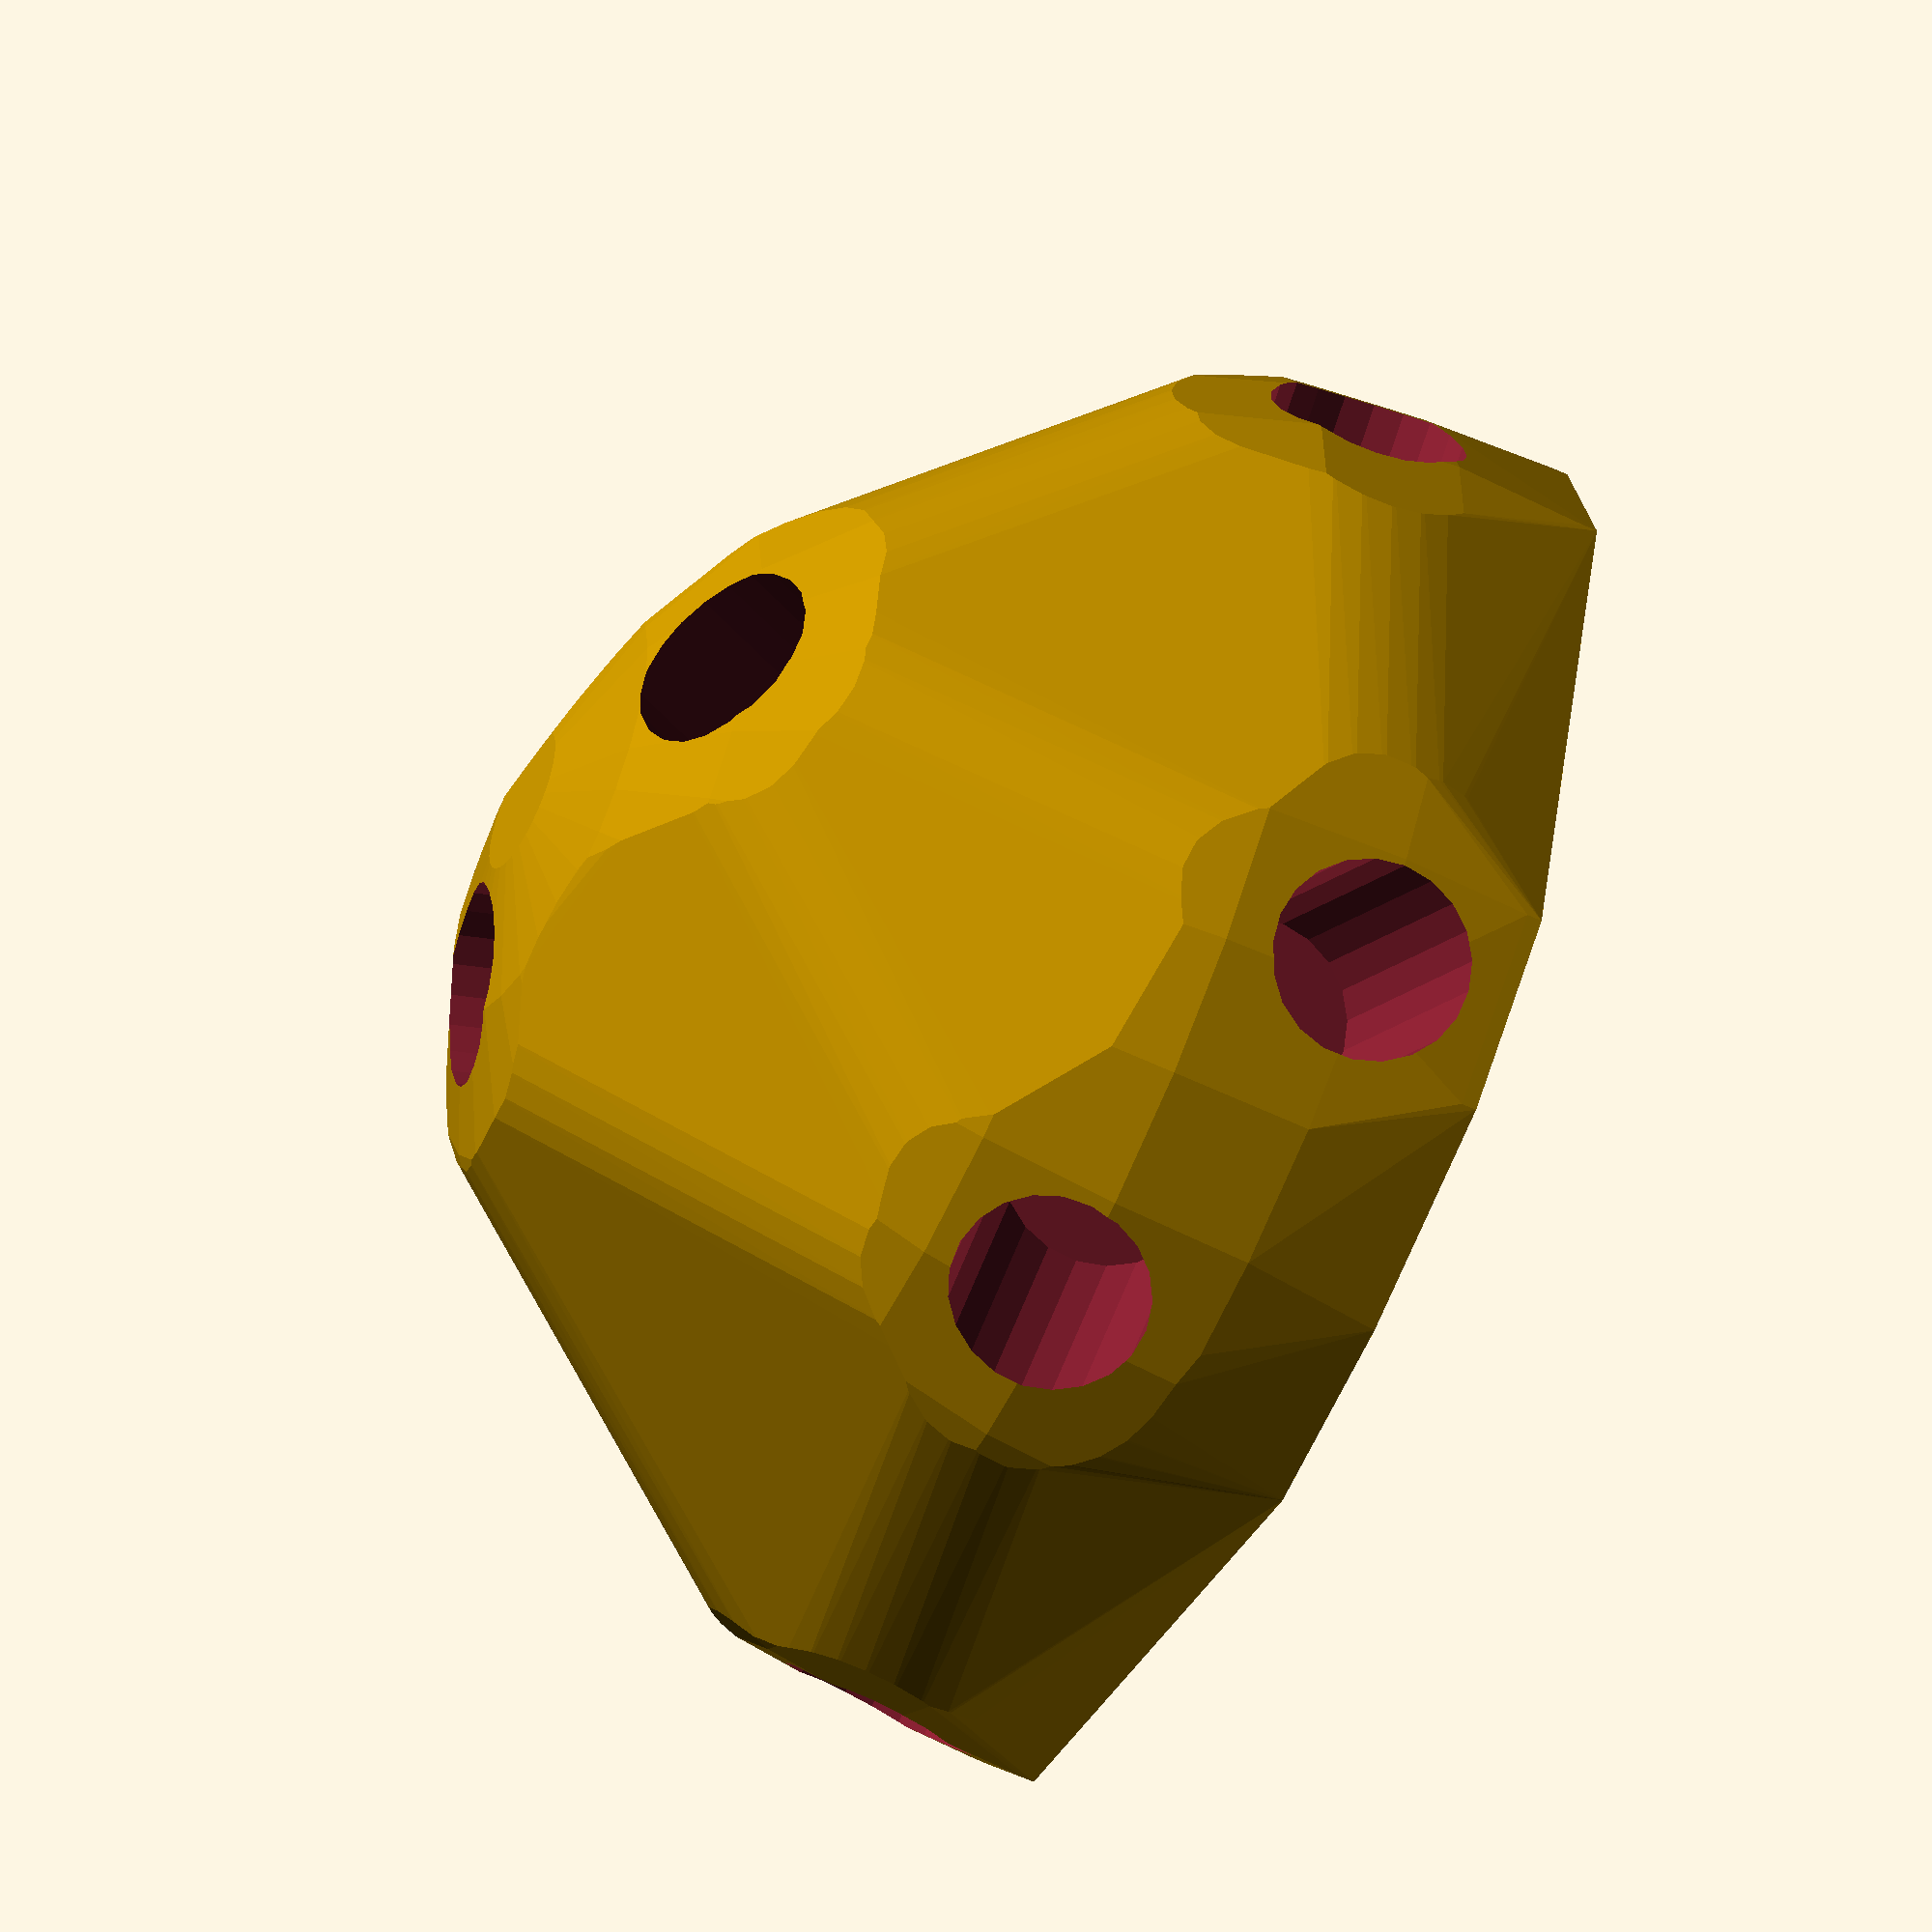
<openscad>


difference() {
	difference() {
		difference() {
			hull() {
				union() {
					union() {
						rotate(a = 127.0329065610, v = [0, 0, 1]) {
							translate(v = [0, -6.6000000000, 0]) {
								cube(size = [19.7813738612, 13.2000000000, 1]);
							}
						}
						rotate(a = 62.1508837395, v = [0, 0, 1]) {
							translate(v = [0, -6.6000000000, 0]) {
								cube(size = [43.7776699289, 13.2000000000, 1]);
							}
						}
						rotate(a = 162.4323501500, v = [0, 0, 1]) {
							translate(v = [0, -6.6000000000, 0]) {
								cube(size = [44.6799021914, 13.2000000000, 1]);
							}
						}
						rotate(a = 99.0309372098, v = [0, 0, 1]) {
							translate(v = [0, -6.6000000000, 0]) {
								cube(size = [45.0000000000, 13.2000000000, 1]);
							}
						}
						rotate(a = -16.8589737734, v = [0, 0, 1]) {
							translate(v = [0, -6.6000000000, 0]) {
								cube(size = [12.4643127625, 13.2000000000, 1]);
							}
						}
						rotate(a = -5.8091993133, v = [0, 0, 1]) {
							translate(v = [0, -6.6000000000, 0]) {
								cube(size = [45.0000000000, 13.2000000000, 1]);
							}
						}
					}
					translate(v = [0, 0, 9.5999962621]) {
						intersection() {
							hull() {
								rotate(a = 26.0774635381, v = [-0.3509161636, -0.2647519937, 0.0000006157]) {
									cylinder(h = 45, r = 9.6000000000);
								}
								rotate(a = 76.6150693955, v = [-0.8601637058, 0.4544555338, 0.0000004057]) {
									cylinder(h = 45, r = 9.6000000000);
								}
								rotate(a = 83.1620152536, v = [-0.2996845217, -0.9465798281, 0.0000012463]) {
									cylinder(h = 45, r = 9.6000000000);
								}
								rotate(a = 89.9999476489, v = [-0.9876037289, -0.1569677506, 0.0000011446]) {
									cylinder(h = 45, r = 9.6000000000);
								}
								rotate(a = 16.0802877638, v = [0.0803312407, 0.2650793774, -0.0000003454]) {
									cylinder(h = 45, r = 9.6000000000);
								}
								rotate(a = 89.9999436775, v = [0.1012160322, 0.9948644706, -0.0000010961]) {
									cylinder(h = 45, r = 9.6000000000);
								}
							}
							sphere(r = 45);
						}
					}
				}
			}
			translate(v = [0, 0, 9.5999962621]) {
				rotate(a = 26.0774635381, v = [-0.3509161636, -0.2647519937, 0.0000006157]) {
					translate(v = [0, 0, 20]) {
						cylinder(h = 45, r = 6.6000000000);
					}
				}
				rotate(a = 76.6150693955, v = [-0.8601637058, 0.4544555338, 0.0000004057]) {
					translate(v = [0, 0, 20]) {
						cylinder(h = 45, r = 6.6000000000);
					}
				}
				rotate(a = 83.1620152536, v = [-0.2996845217, -0.9465798281, 0.0000012463]) {
					translate(v = [0, 0, 20]) {
						cylinder(h = 45, r = 6.6000000000);
					}
				}
				rotate(a = 89.9999476489, v = [-0.9876037289, -0.1569677506, 0.0000011446]) {
					translate(v = [0, 0, 20]) {
						cylinder(h = 45, r = 6.6000000000);
					}
				}
				rotate(a = 16.0802877638, v = [0.0803312407, 0.2650793774, -0.0000003454]) {
					translate(v = [0, 0, 20]) {
						cylinder(h = 45, r = 6.6000000000);
					}
				}
				rotate(a = 89.9999436775, v = [0.1012160322, 0.9948644706, -0.0000010961]) {
					translate(v = [0, 0, 20]) {
						cylinder(h = 45, r = 6.6000000000);
					}
				}
			}
		}
		translate(v = [-100, -100, -100]) {
			cube(size = [200, 200, 100]);
		}
	}
	translate(v = [0, 0, 2]) {
		rotate(a = 180, v = [0, 1, 0]) {
			linear_extrude(height = 3) {
				text(halign = "center", size = 8, text = "20", valign = "center");
			}
		}
	}
}
</openscad>
<views>
elev=57.2 azim=143.8 roll=63.3 proj=o view=wireframe
</views>
